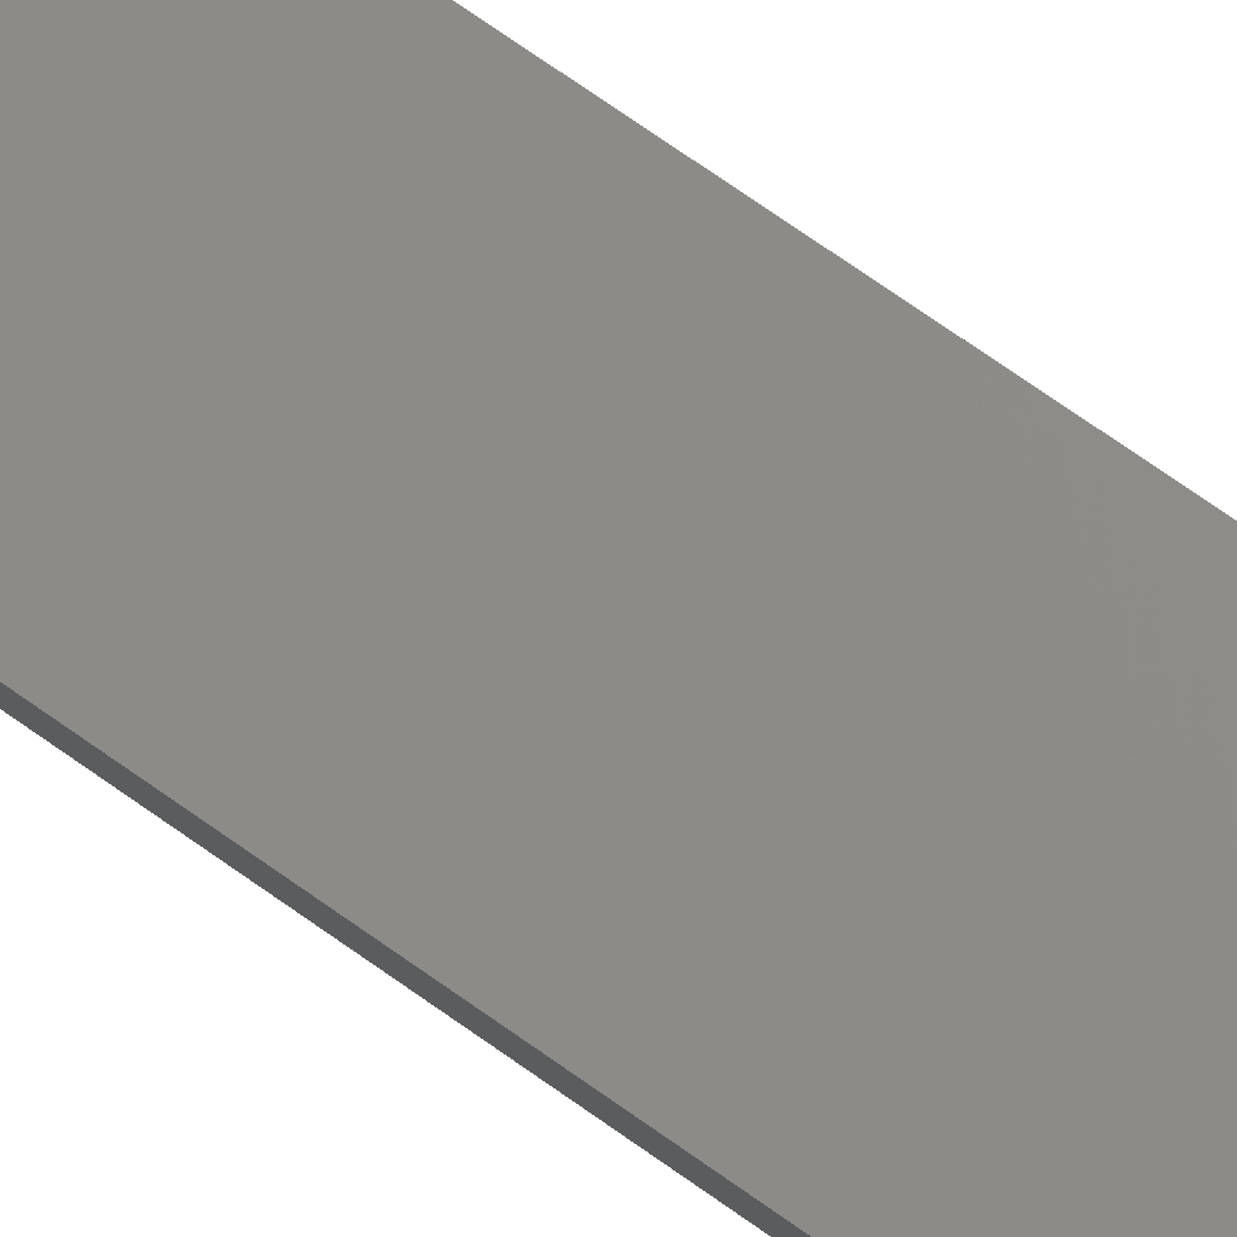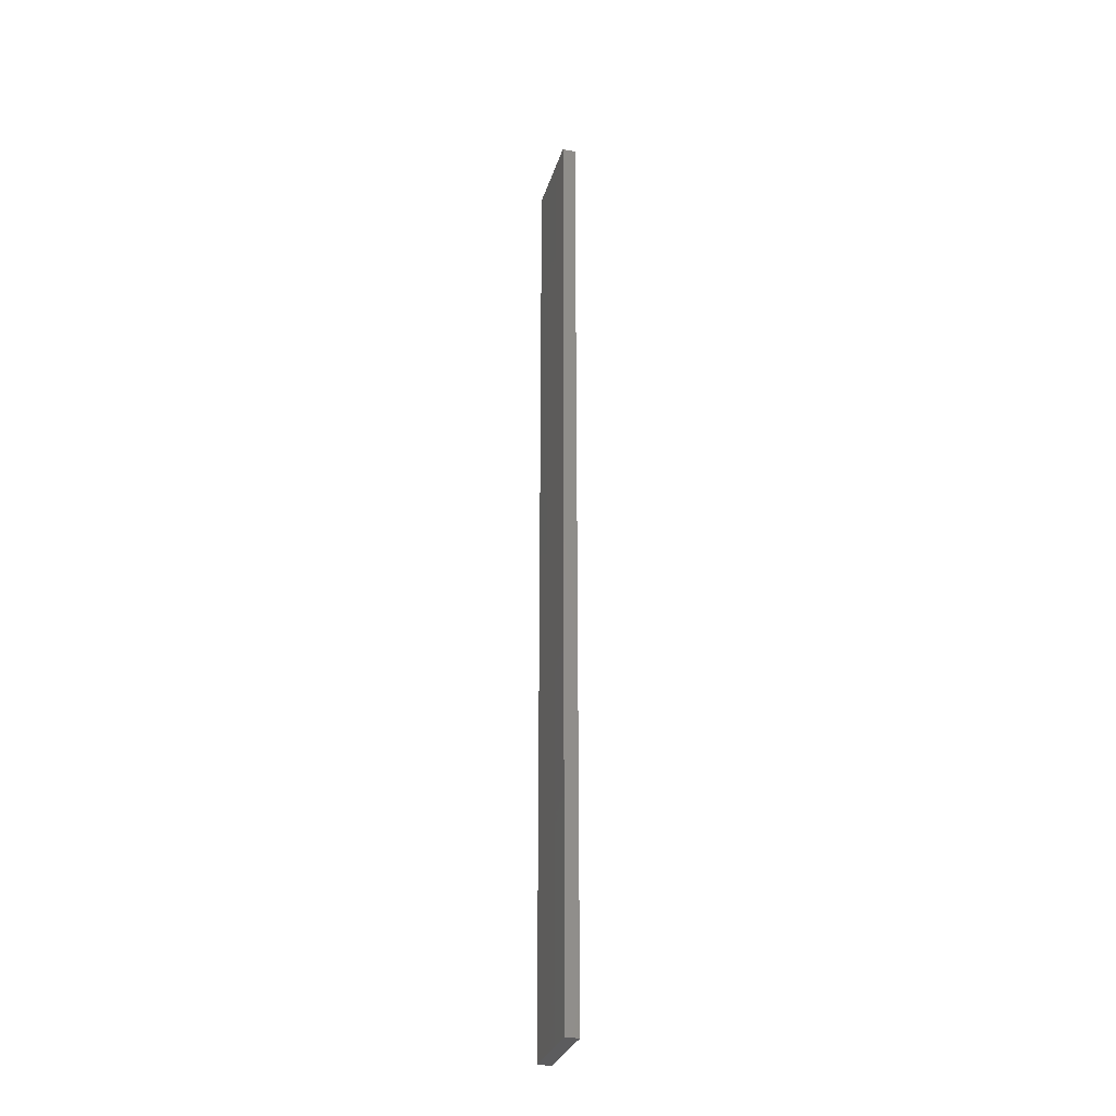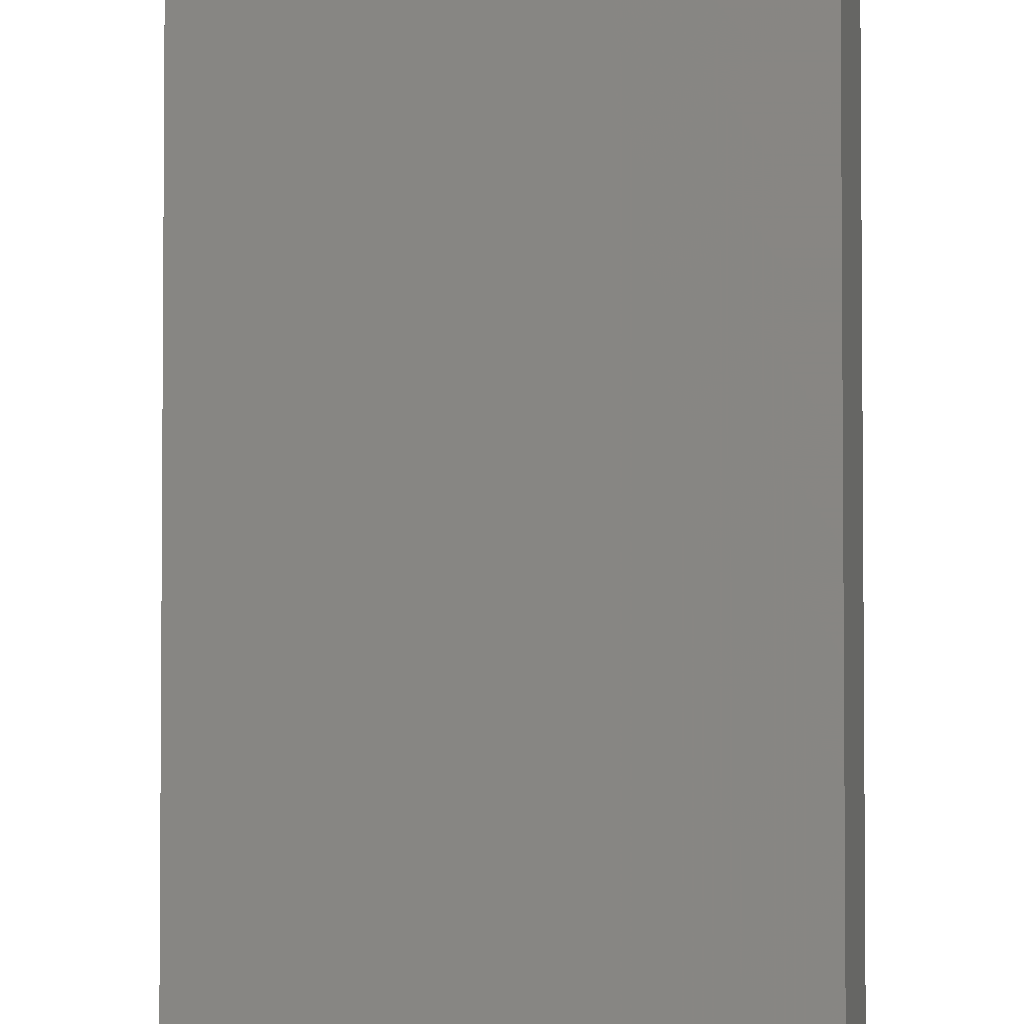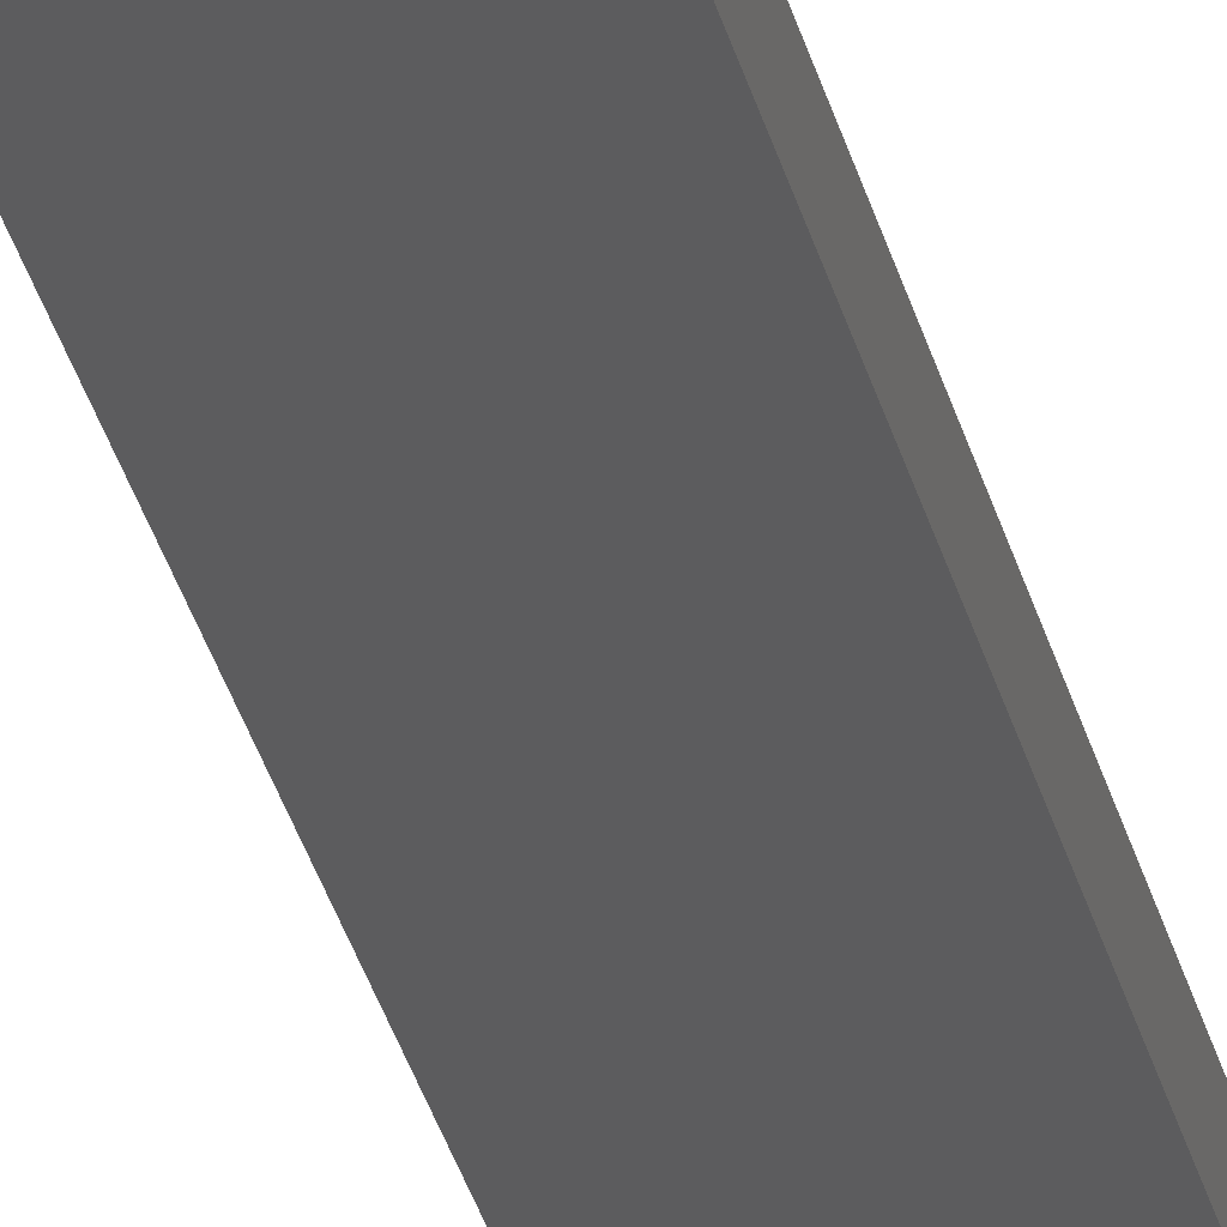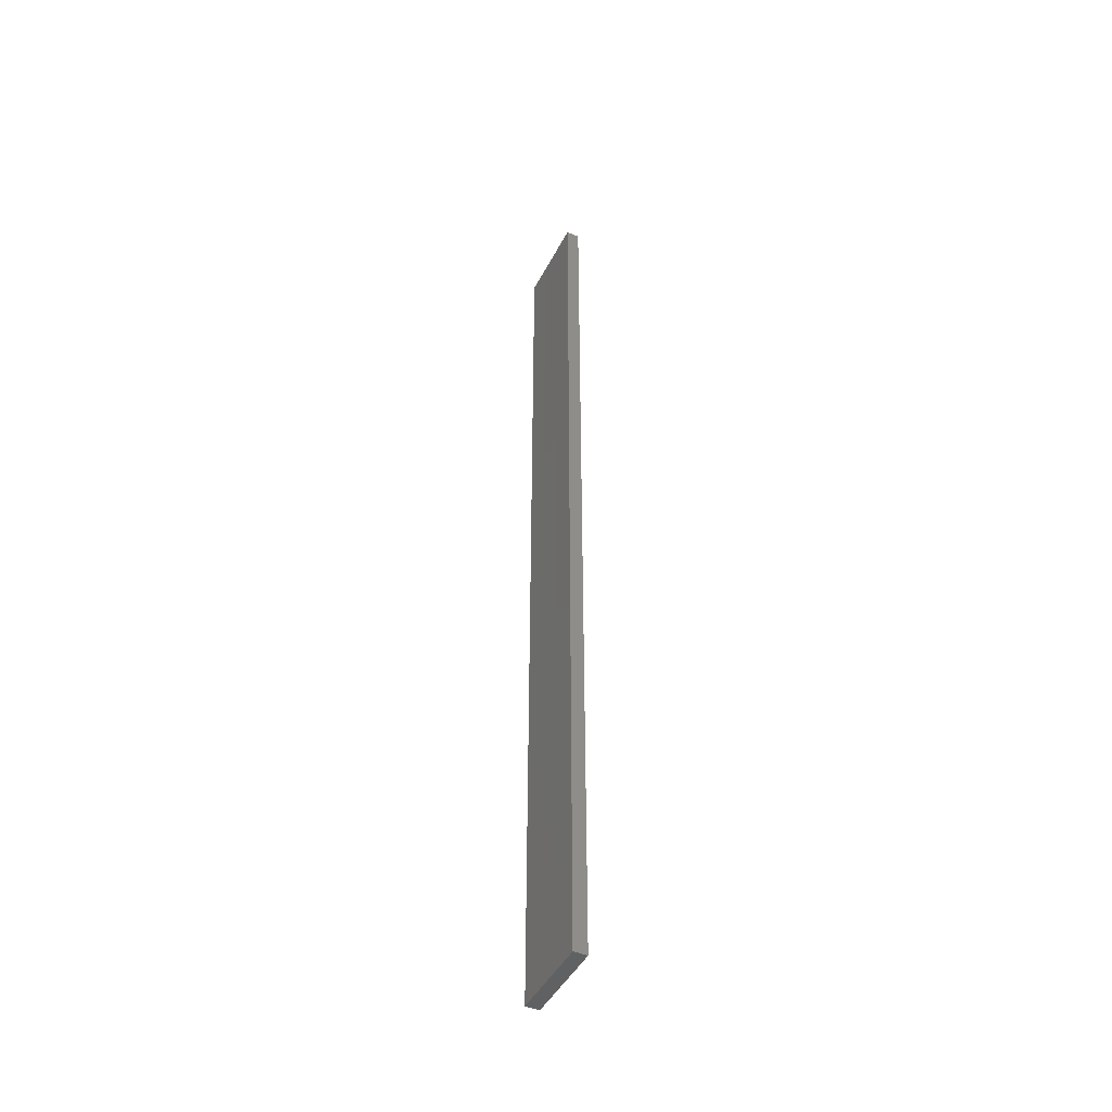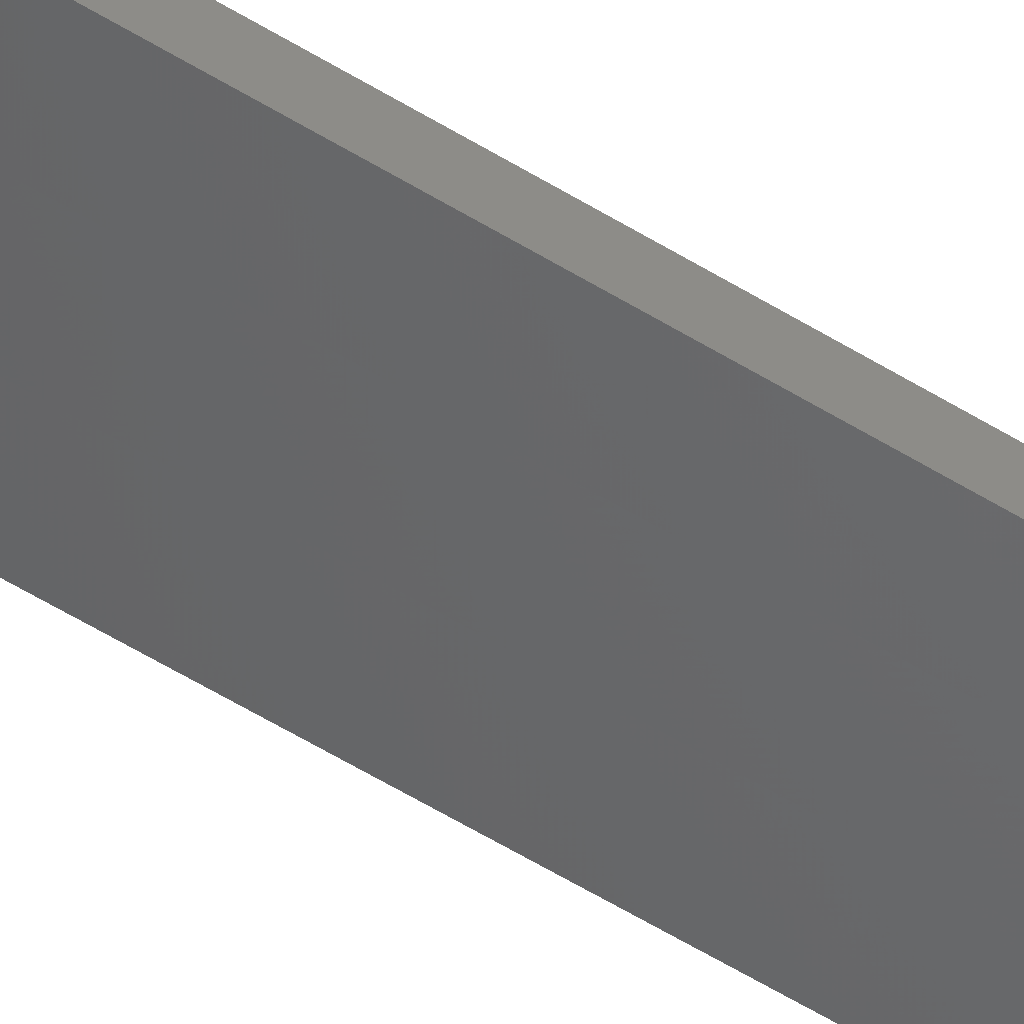
<metadata>
{"format":"stl","ext":"stl","renderer":"f3d","projection":"perspective","resolution":1024,"background":"white","views":[{"elev":61.1,"azim":127.6,"up":"+Y"},{"elev":-29.9,"azim":-117.8,"up":"+Z"},{"elev":77.5,"azim":180.0,"up":"+Y"},{"elev":-32.7,"azim":13.5,"up":"+Y"},{"elev":-45.4,"azim":51.8,"up":"+Z"},{"elev":-58.7,"azim":57.7,"up":"+Y"}]}
</metadata>
<code>
# stl→obj: 16 verts, 28 faces
v 19.15 2.377 98.16
v 19.15 2.377 101.7
v 19.26 2.355 101.7
v 19.26 2.355 98.16
v 19.37 2.332 101.7
v 19.37 2.332 98.16
v 19.47 2.309 98.16
v 19.47 2.309 101.7
v 19.46 2.26 101.7
v 19.46 2.26 98.16
v 19.14 2.328 101.7
v 19.25 2.306 98.16
v 19.25 2.306 101.7
v 19.36 2.283 101.7
v 19.14 2.328 98.16
v 19.36 2.283 98.16
f 1 2 3
f 4 3 5
f 4 1 3
f 6 4 5
f 7 5 8
f 7 6 5
f 7 8 9
f 10 7 9
f 11 12 13
f 13 12 14
f 15 12 11
f 12 16 14
f 14 10 9
f 16 10 14
f 1 15 11
f 1 11 2
f 10 16 7
f 16 6 7
f 16 12 6
f 12 4 6
f 12 15 4
f 15 1 4
f 14 9 8
f 5 14 8
f 13 14 5
f 3 13 5
f 2 11 13
f 2 13 3

</code>
